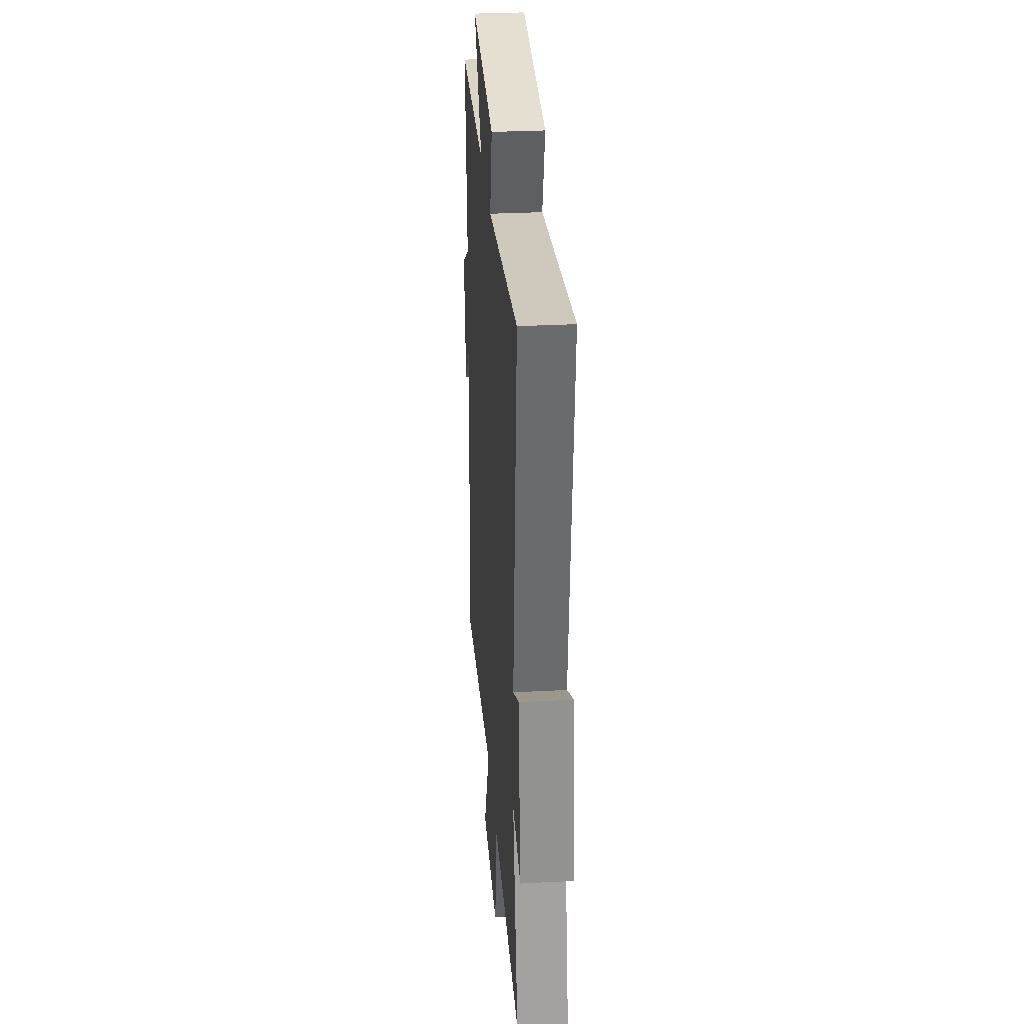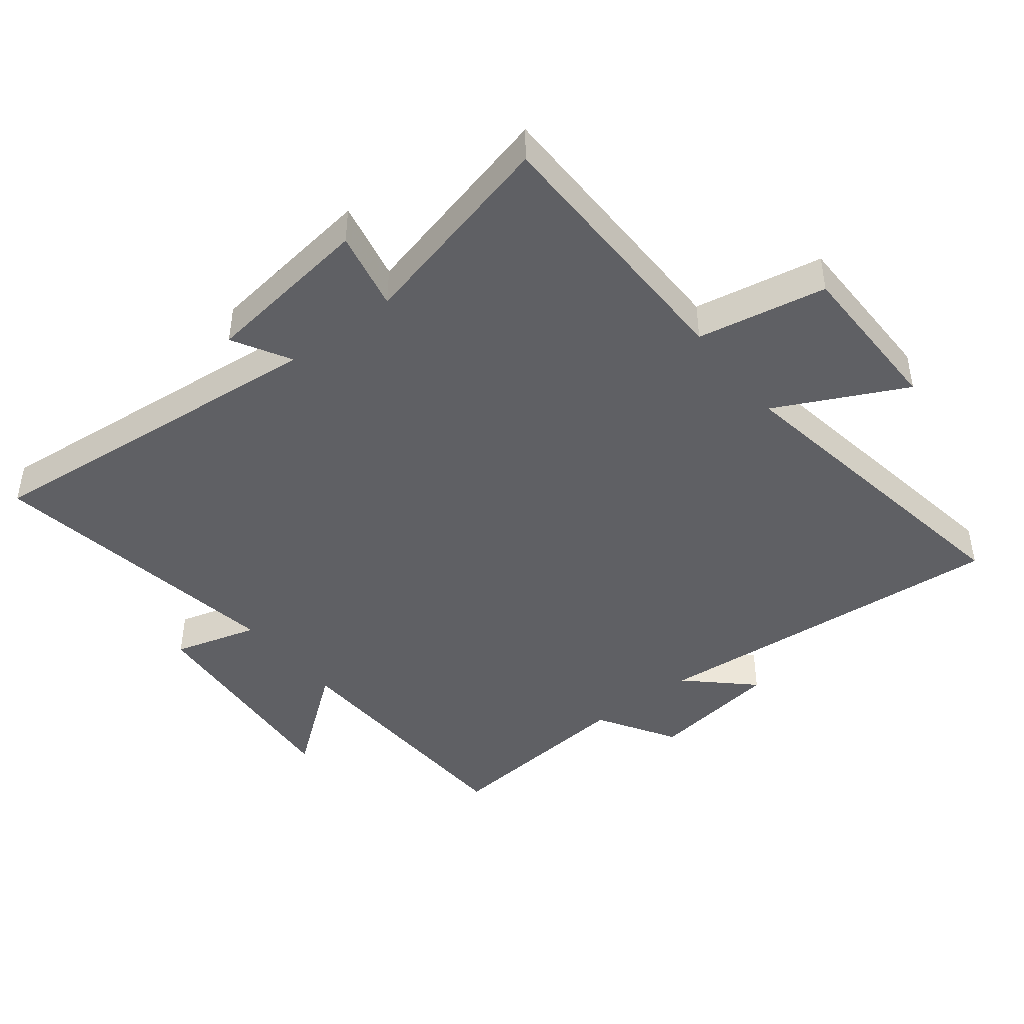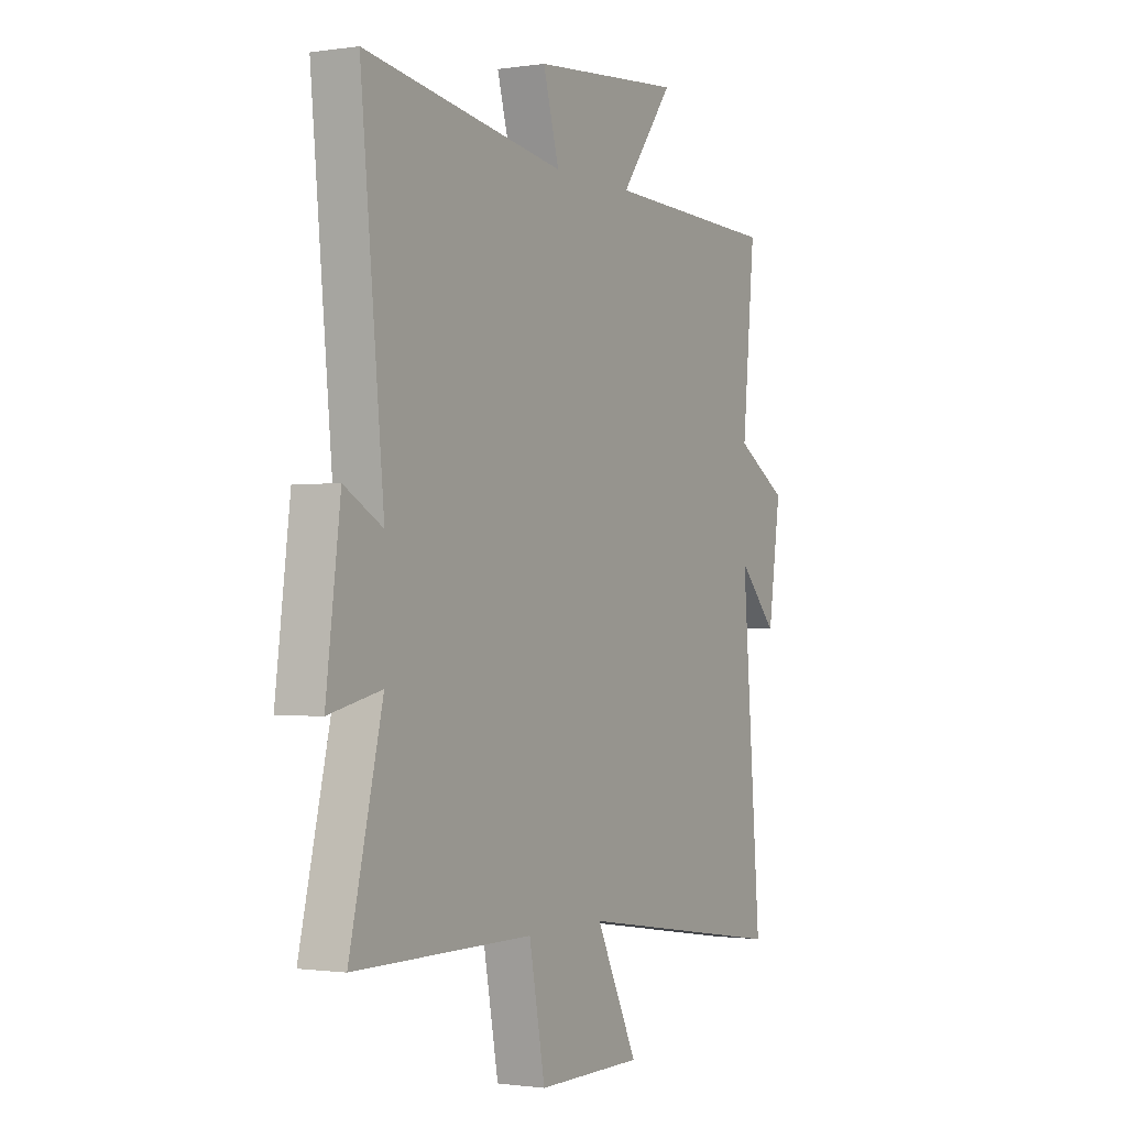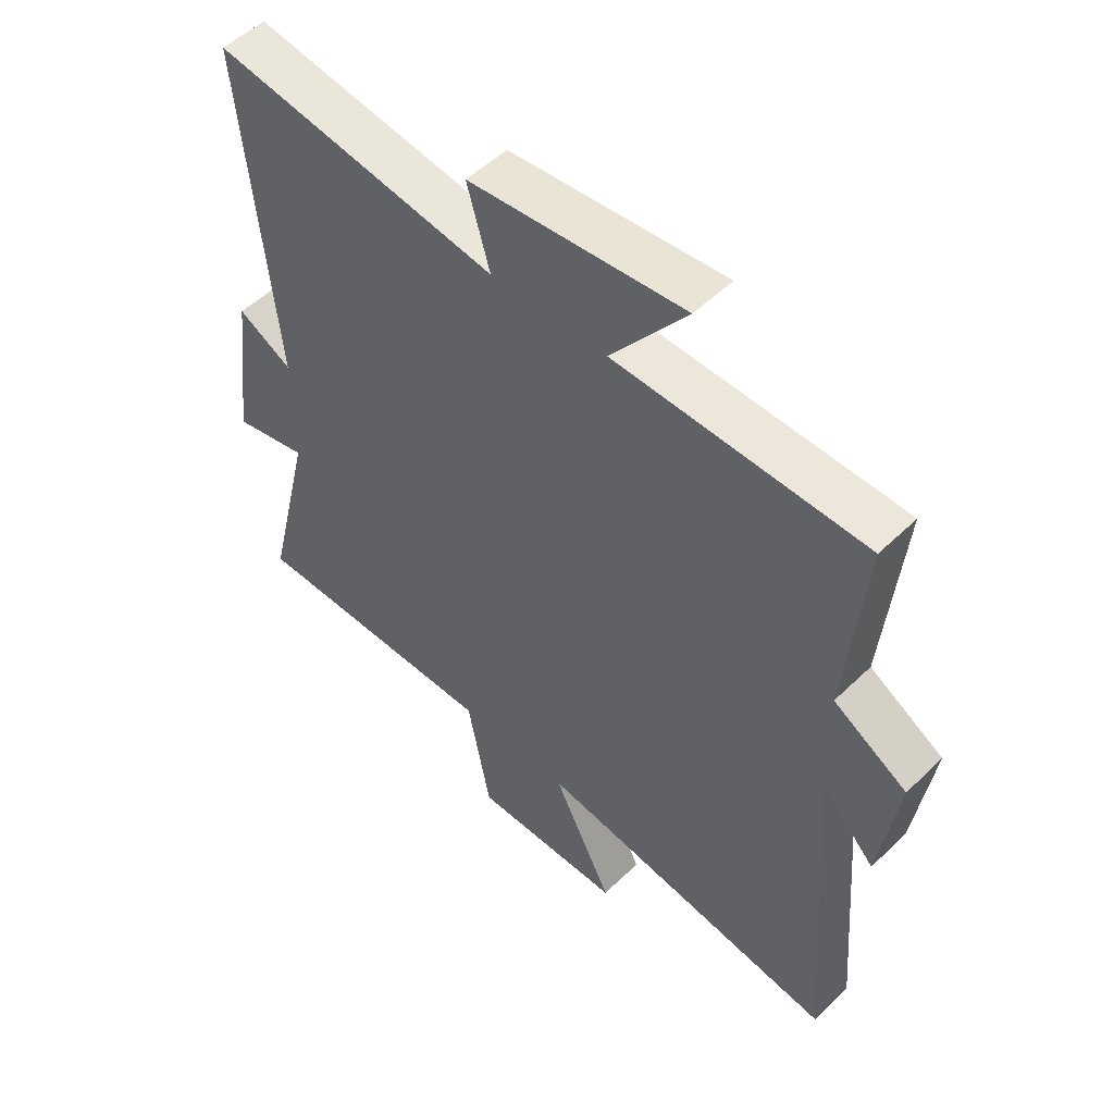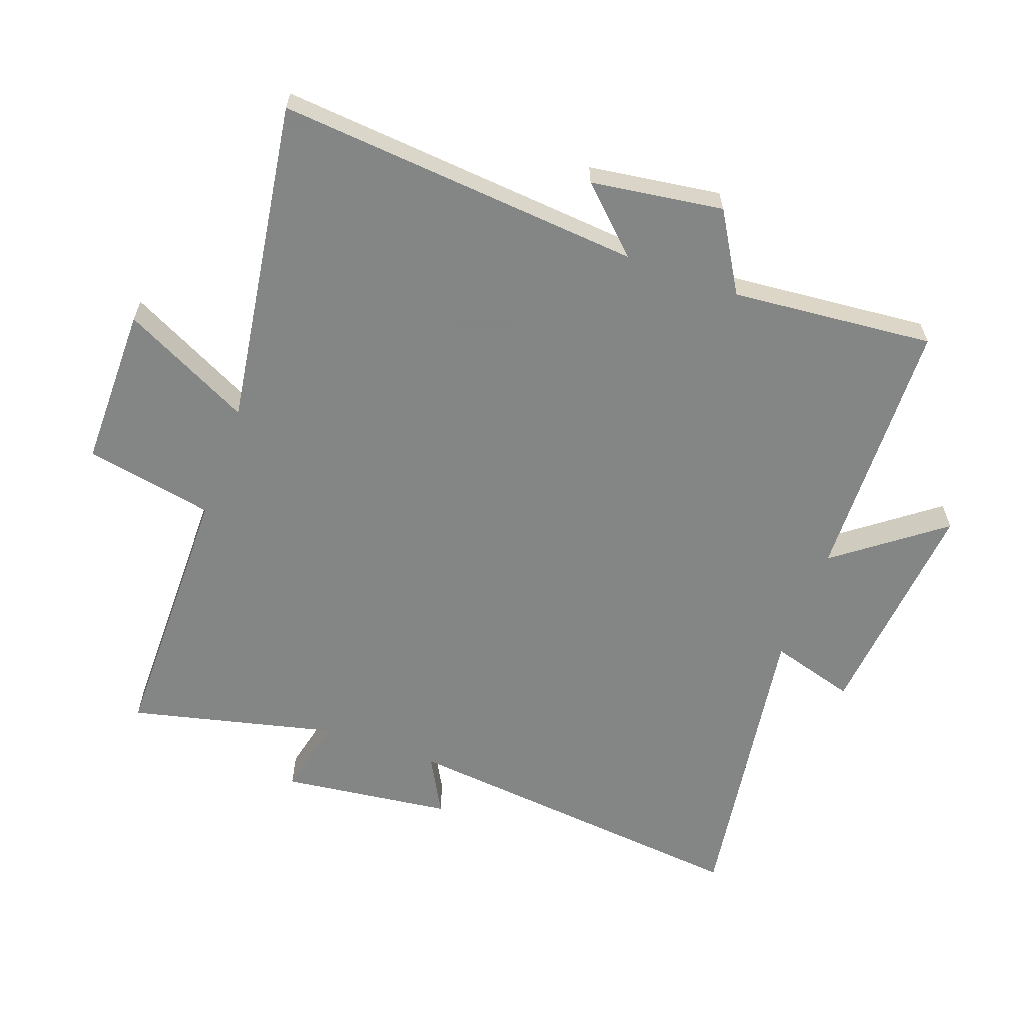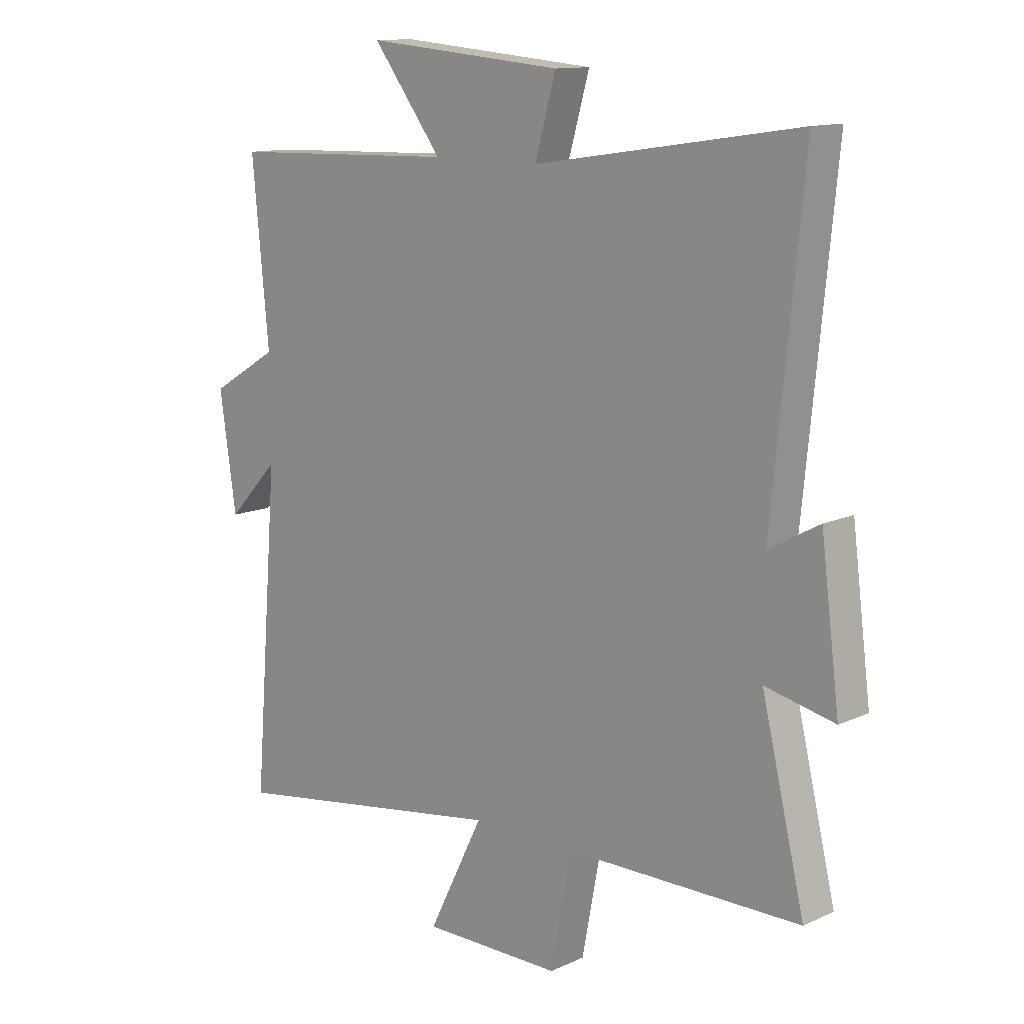
<metadata>
{"format":"obj","ext":"obj","renderer":"f3d","projection":"perspective","resolution":1024,"background":"white","views":[{"elev":31.4,"azim":85.8,"up":"+Z"},{"elev":-43.9,"azim":128.3,"up":"+Y"},{"elev":-1.2,"azim":118.9,"up":"+Z"},{"elev":51.8,"azim":-136.2,"up":"+Z"},{"elev":-61.6,"azim":-110.1,"up":"+Y"},{"elev":12.6,"azim":43.5,"up":"+Z"}]}
</metadata>
<code>
v 0.578 0.07 -0.498
v 0.154 0.07 -0.5
v 0.116 0.07 -0.701
v -0.136 0.07 -0.701
v -0.036 0.07 -0.5
v -0.546 0.07 -0.578
v -0.5 0.07 -0.01
v -0.593 0.07 -0.108
v -0.623 0.07 0.098
v -0.5 0.07 0.172
v -0.53 0.07 0.487
v -0.115 0.07 0.5
v -0.241 0.07 0.665
v 0.117 0.07 0.633
v 0.079 0.07 0.5
v 0.555 0.07 0.573
v 0.5 0.07 0.013
v 0.591 0.07 0.063
v 0.625 0.07 -0.203
v 0.5 0.07 -0.175
v 0.578 0 -0.498
v 0.154 0 -0.5
v 0.116 0 -0.701
v -0.136 0 -0.701
v -0.036 0 -0.5
v -0.546 0 -0.578
v -0.5 0 -0.01
v -0.593 0 -0.108
v -0.623 0 0.098
v -0.5 0 0.172
v -0.53 0 0.487
v -0.115 0 0.5
v -0.241 0 0.665
v 0.117 0 0.633
v 0.079 0 0.5
v 0.555 0 0.573
v 0.5 0 0.013
v 0.591 0 0.063
v 0.625 0 -0.203
v 0.5 0 -0.175
f 17 18 19 20
f 15 16 17
f 15 17 20
f 12 13 14 15
f 20 1 2
f 15 20 2
f 12 15 2
f 11 12 2
f 10 11 2
f 7 8 9 10
f 5 6 7
f 5 7 10 2
f 2 3 4 5
f 40 39 38 37
f 37 36 35
f 40 37 35
f 35 34 33 32
f 22 21 40
f 22 40 35
f 22 35 32
f 22 32 31
f 22 31 30
f 30 29 28 27
f 27 26 25
f 22 30 27 25
f 25 24 23 22
f 1 21 22 2
f 2 22 23 3
f 3 23 24 4
f 4 24 25 5
f 5 25 26 6
f 6 26 27 7
f 7 27 28 8
f 8 28 29 9
f 9 29 30 10
f 10 30 31 11
f 11 31 32 12
f 12 32 33 13
f 13 33 34 14
f 14 34 35 15
f 15 35 36 16
f 16 36 37 17
f 17 37 38 18
f 18 38 39 19
f 19 39 40 20
f 20 40 21 1

</code>
